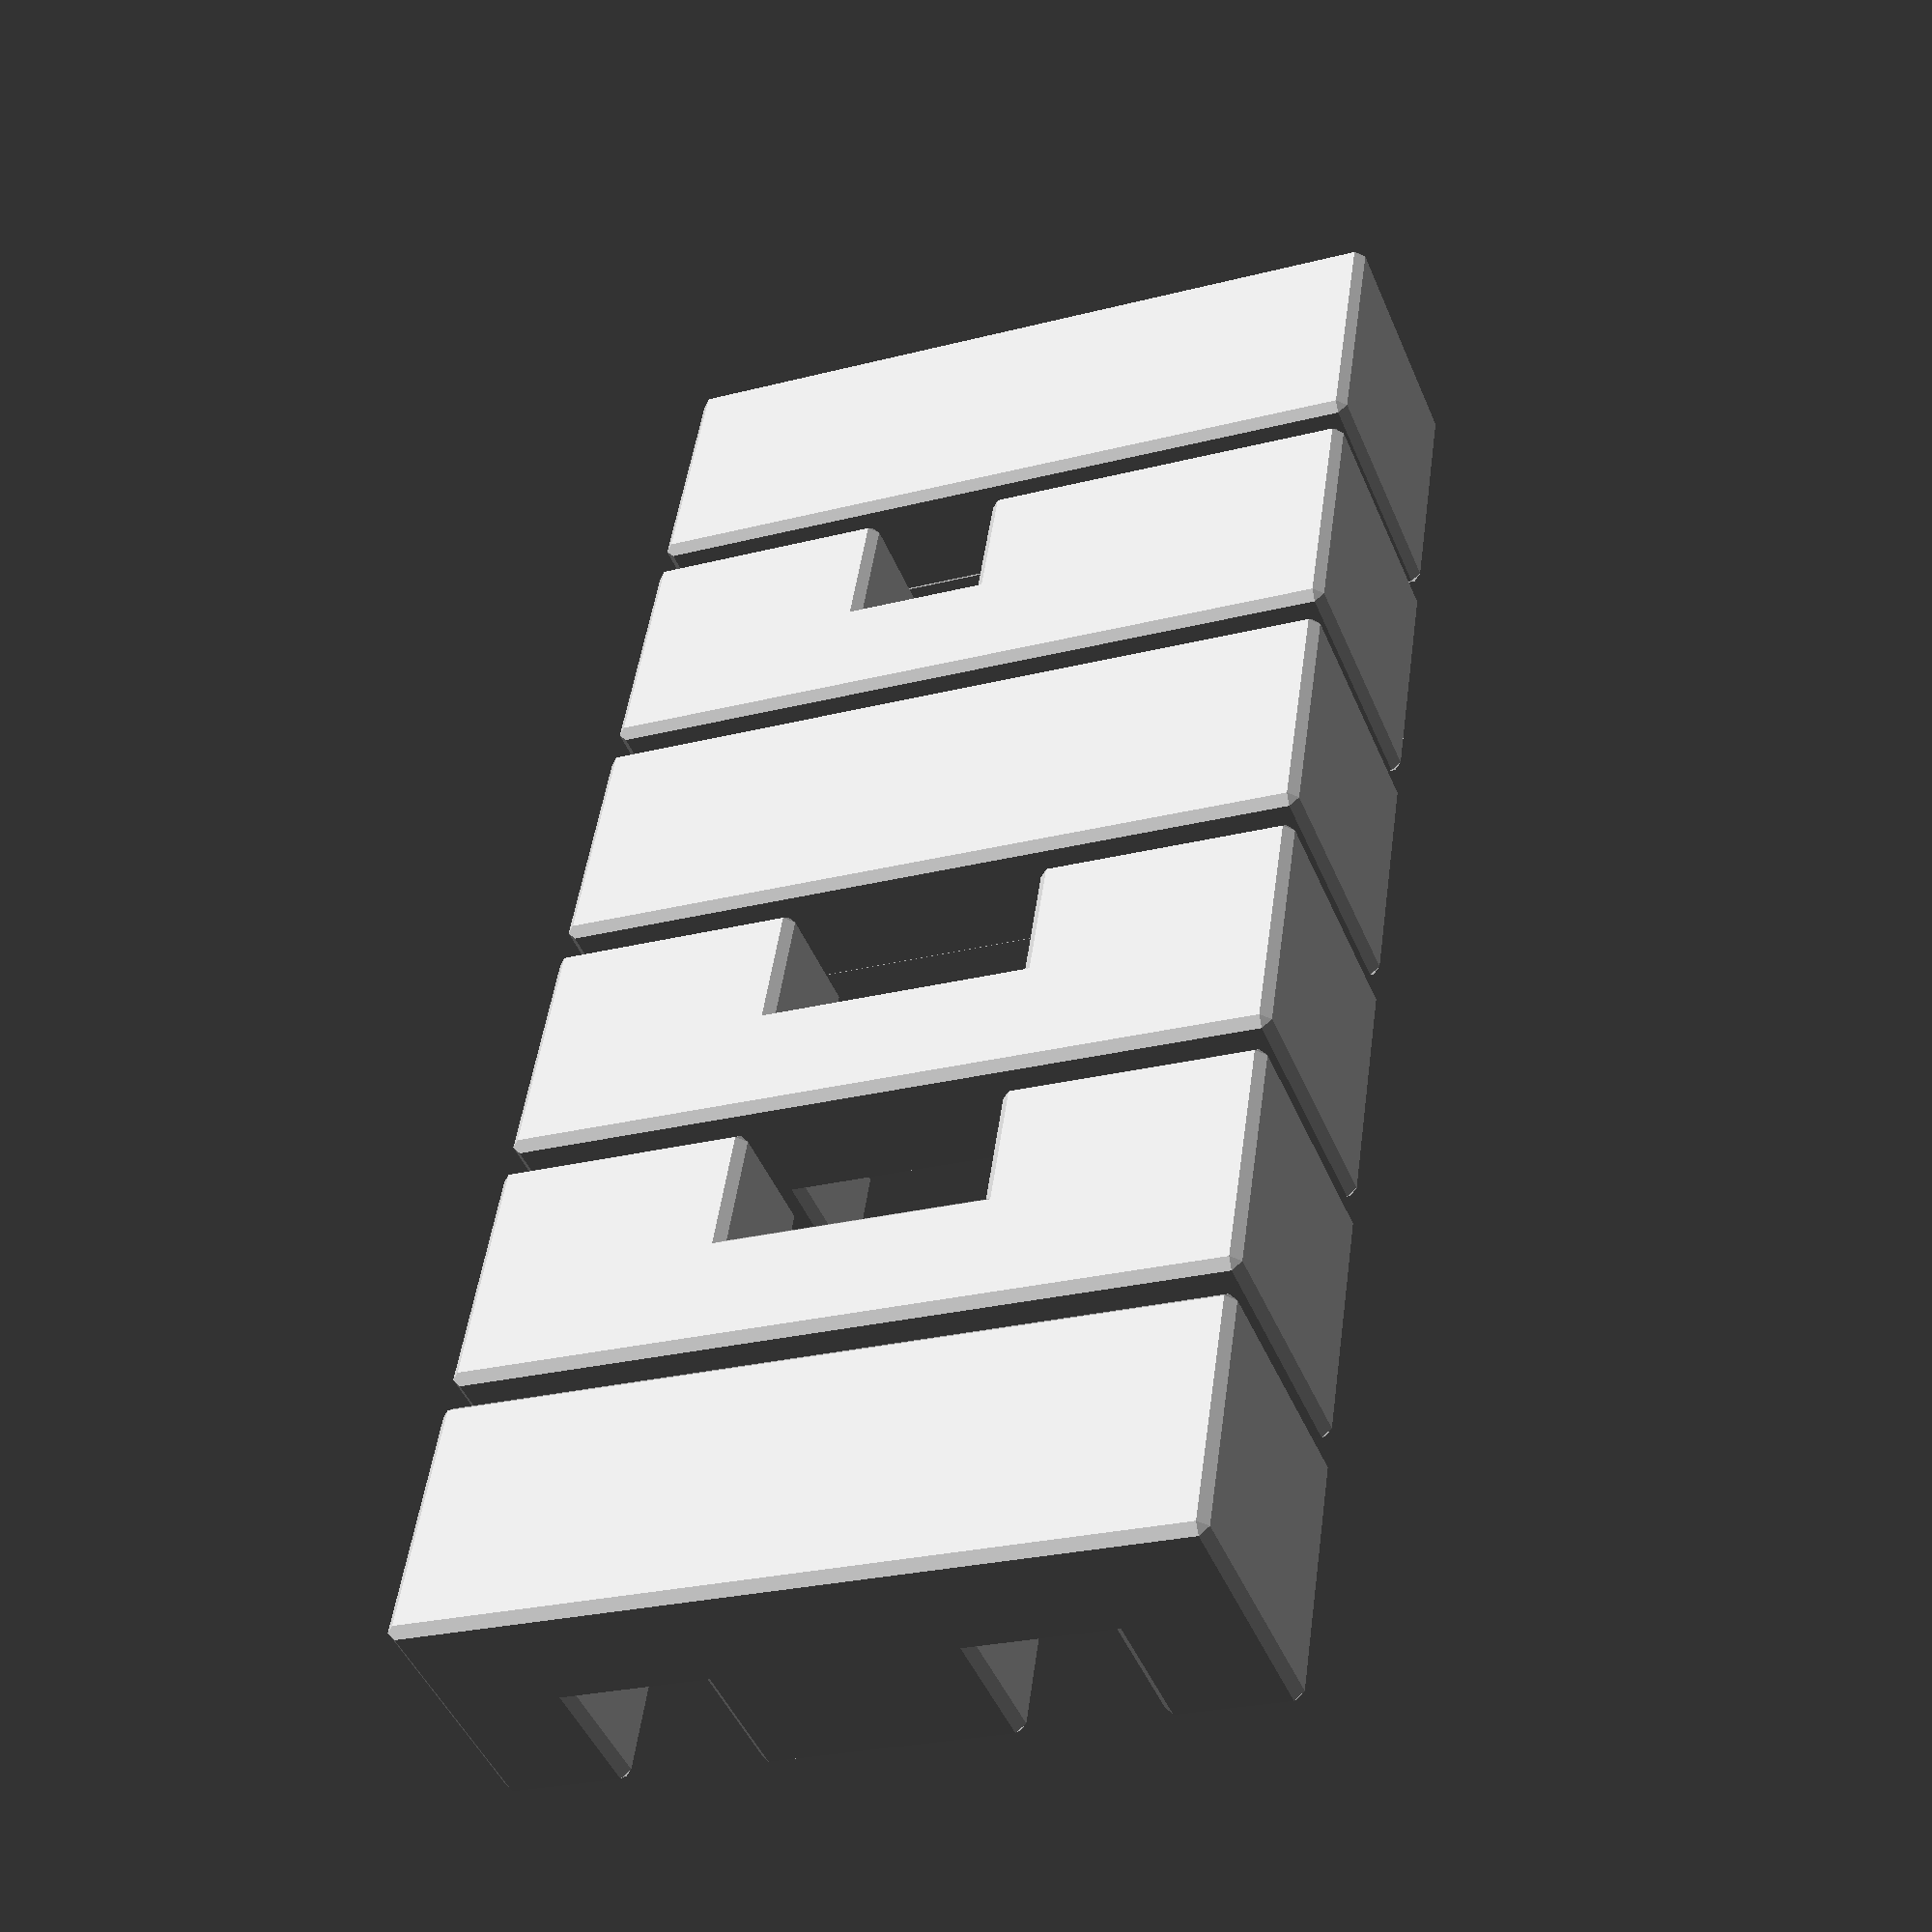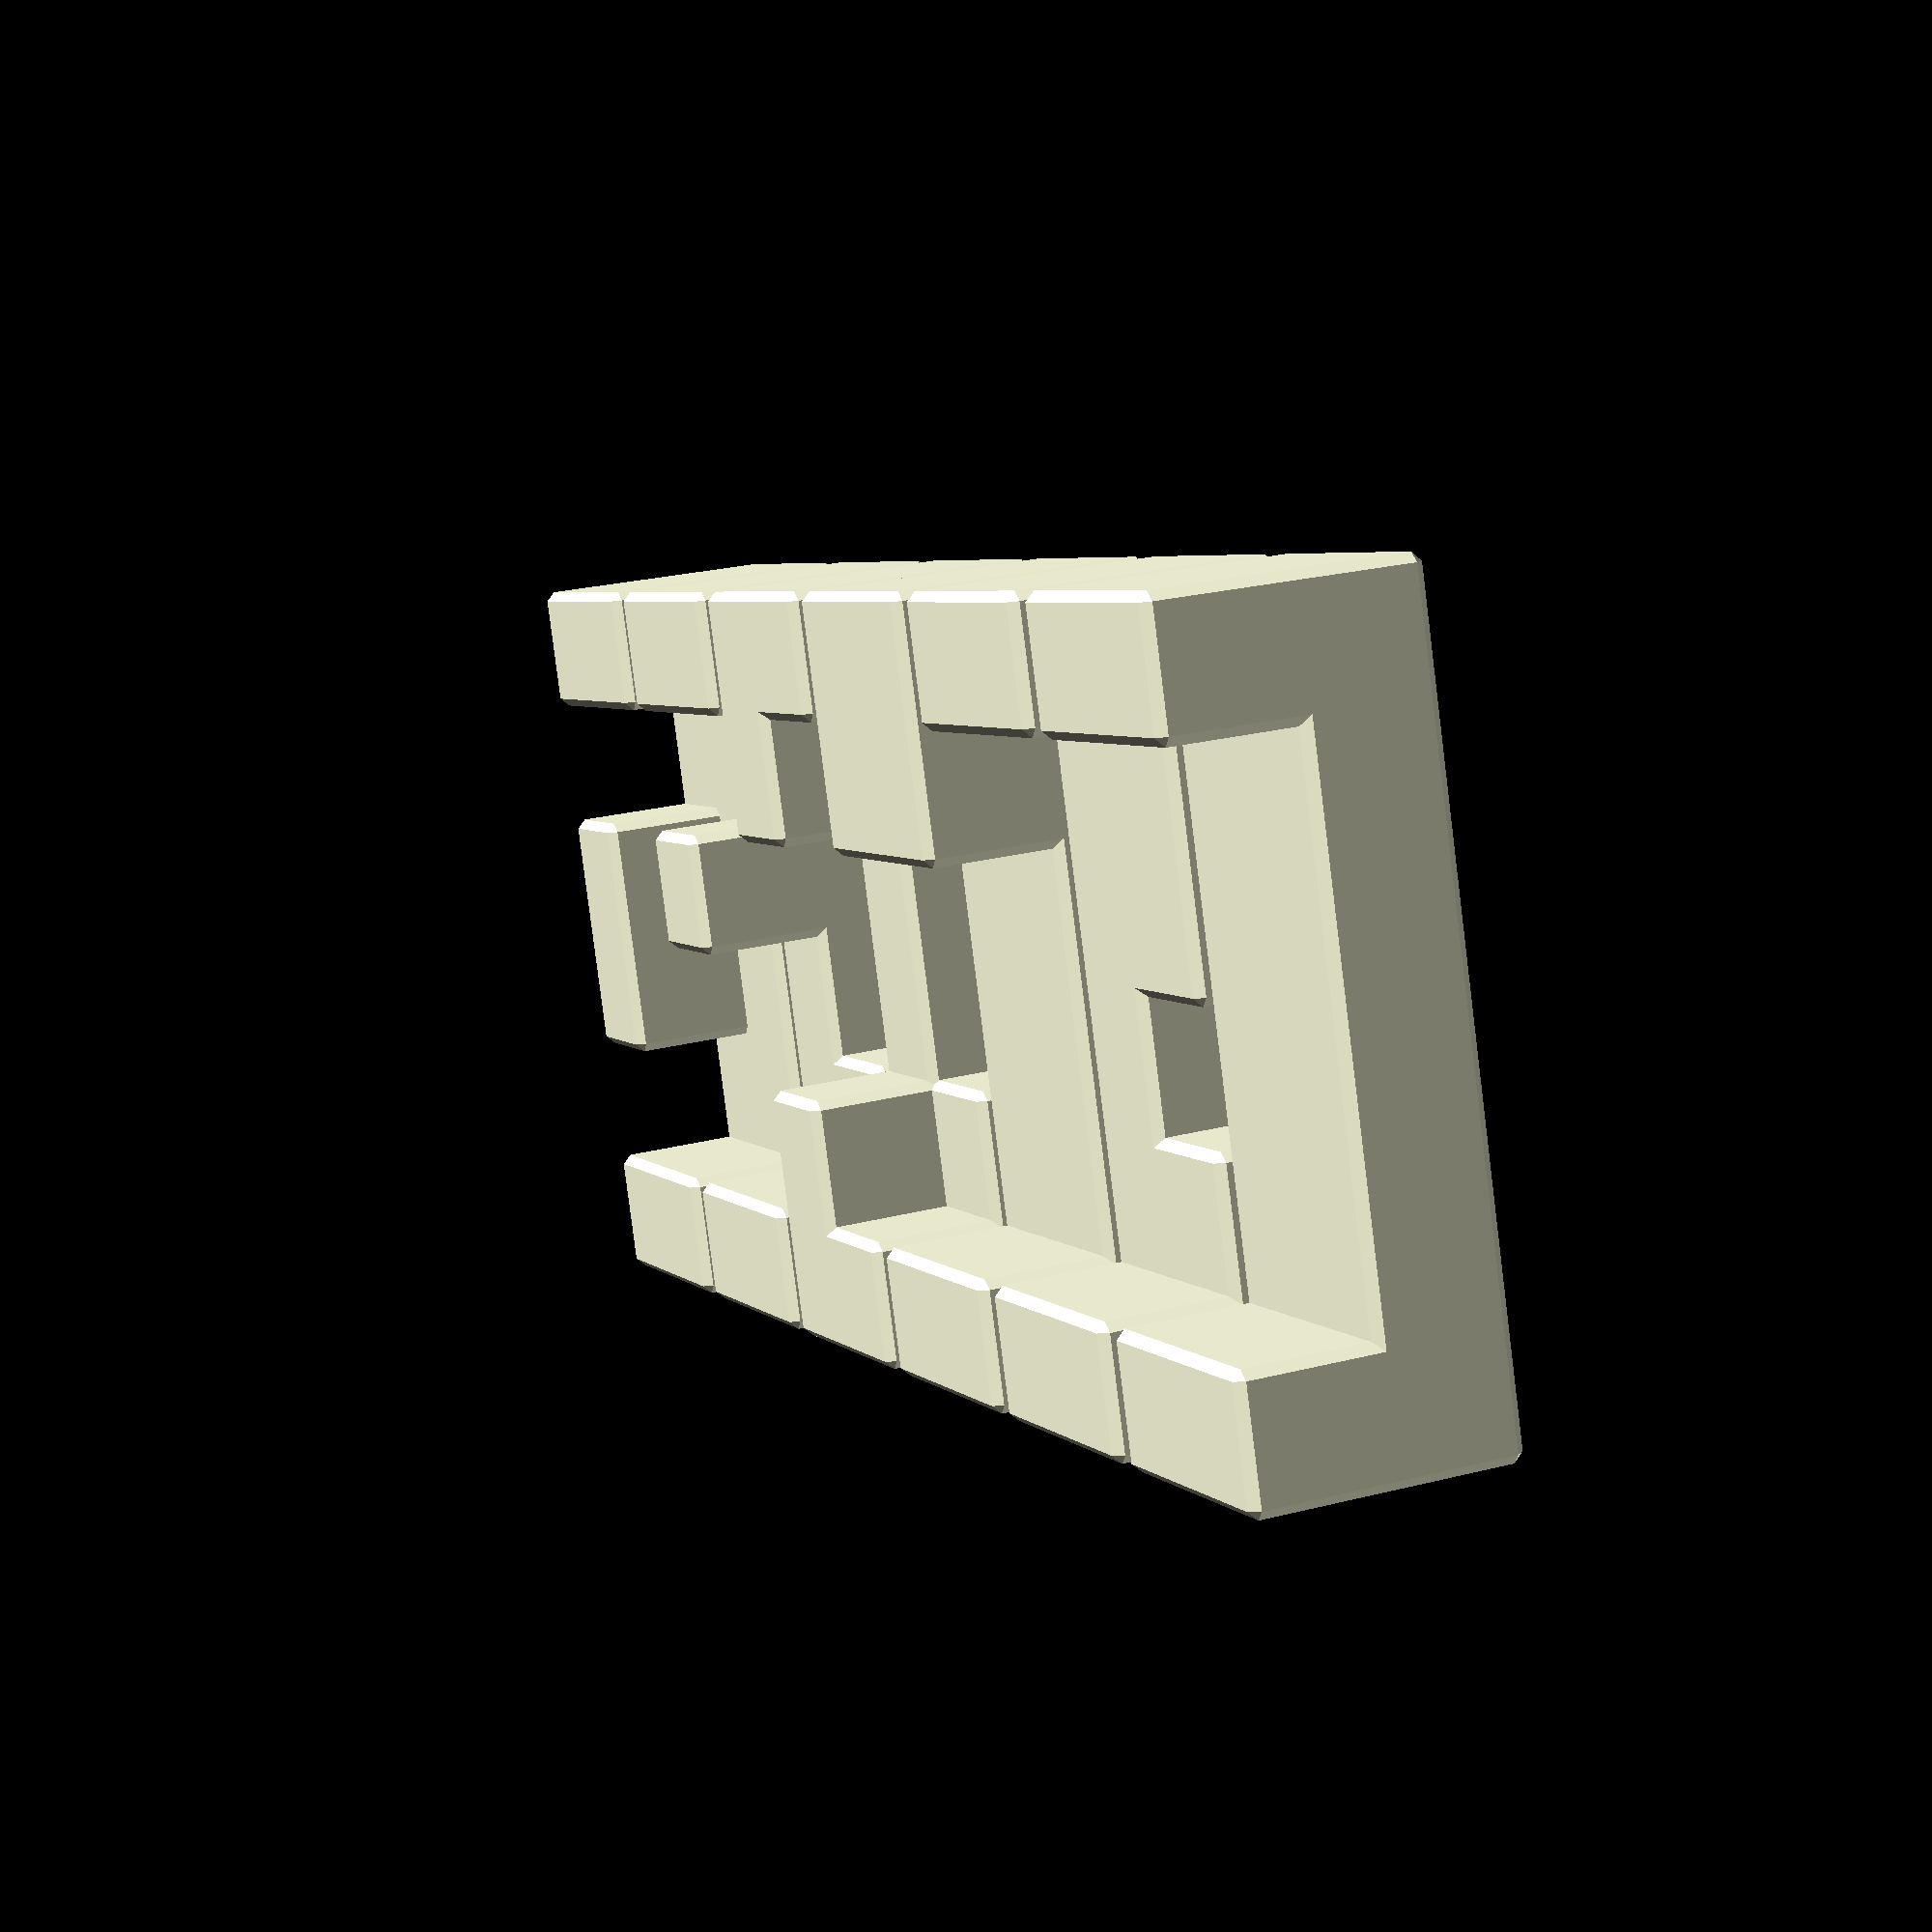
<openscad>
a=[[-1.5,-0.5,0.5],[-0.5,-0.5,0.5],[0.5,-0.5,0.5],[1.5,-0.5,0.5],
[-1.5,0.5,0.5],[-0.5,0.5,0.5],[0.5,0.5,0.5],[1.5,0.5,0.5],
[-0.5,-0.5,-0.5],[0.5,-0.5,-0.5],
[-0.5,0.5,-0.5],[0.5,0.5,-0.5]];

module octaeder(size)scale(size)hull()for(i=[0,180])rotate([i,0,0])cylinder(r1=1,r2=0,h=1,$fn=4);

module burr_(x,eps=0,chamfer=0,length=6)
difference(){
cube([length,2,2]-(2*chamfer*[1,1,1]),center=true);
for(i=x)translate(a[i])cube(1+eps+2*chamfer,center=true);
};

module burr(x,eps=0,chamfer=0,length=6)
if(chamfer==0) burr_(x,eps,length=length);
else
minkowski(){octaeder(chamfer);burr_(x,eps,chamfer,length);}

module burrset(b,eps=0,chamfer=0,length=6)
for(i=[0:(len(b)-1)]){
translate([0,(-len(b)/2+i+0.5)*2.2,1.0]) burr(b[i],eps=eps,chamfer=chamfer,length=length);}

b=[
[0,1,2,3,4,6,7,8,9],
[0,1,2,3,4,5,7,8,9],
[1,2,5,8,9],
[0,1,2,4,8,9],
[2,3,6,7],
[1,2,3,6,7,8,9],
[1,2,5,6,8,9]
];
dubois=[
[0,1,2,3,4,5,6,7],
[0,1,2,3,4,5,6,7,8],
[0,1,2,4,5,6],
[0,1,2,3,5,6,8,9],
[0,1,2,3,4,5,7,8,9],
[0,1,2,3,4,7]
];
//scale(13.4/2) burrset(b,eps=0.008,chamfer=0.07,length=6);
scale(13.4/2) burrset(dubois,eps=0.008,chamfer=0.07,length=6);

</openscad>
<views>
elev=225.7 azim=351.8 roll=338.2 proj=p view=solid
elev=335.5 azim=251.3 roll=67.2 proj=p view=solid
</views>
